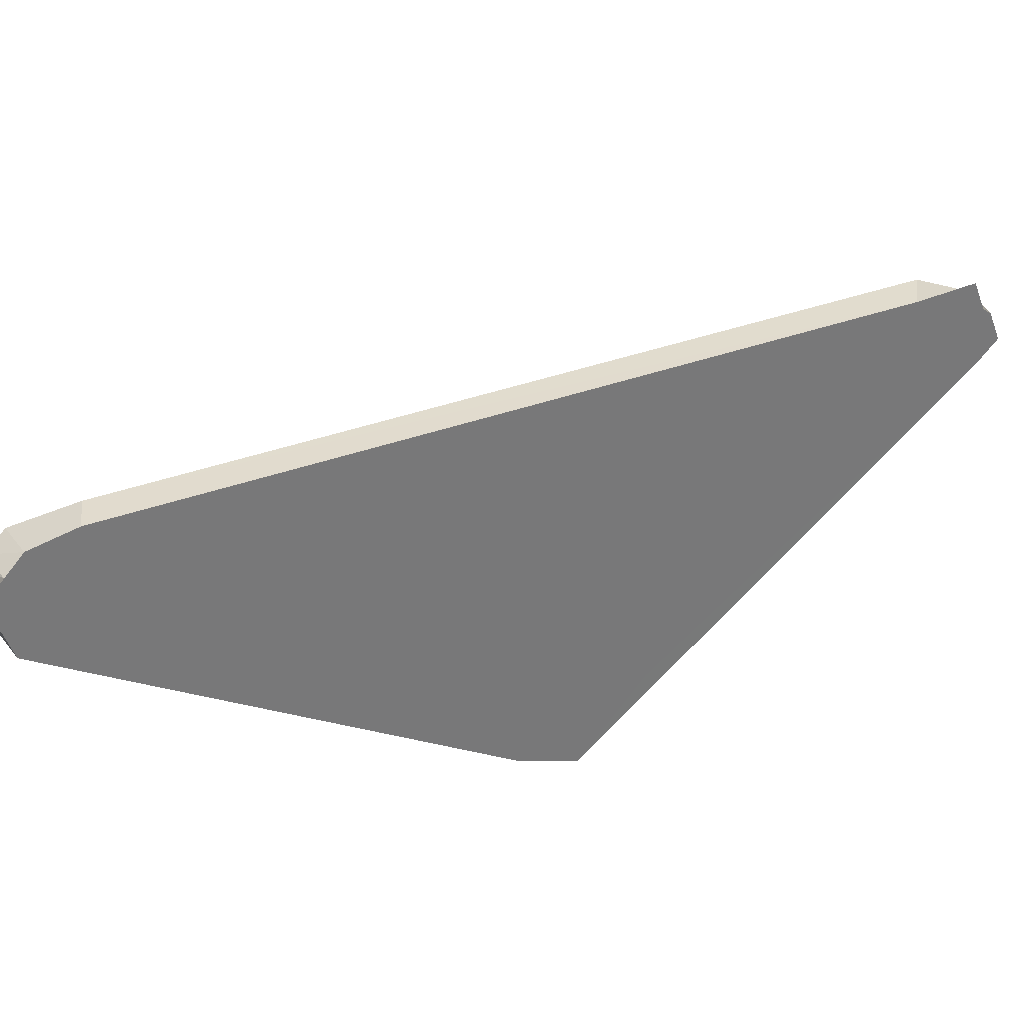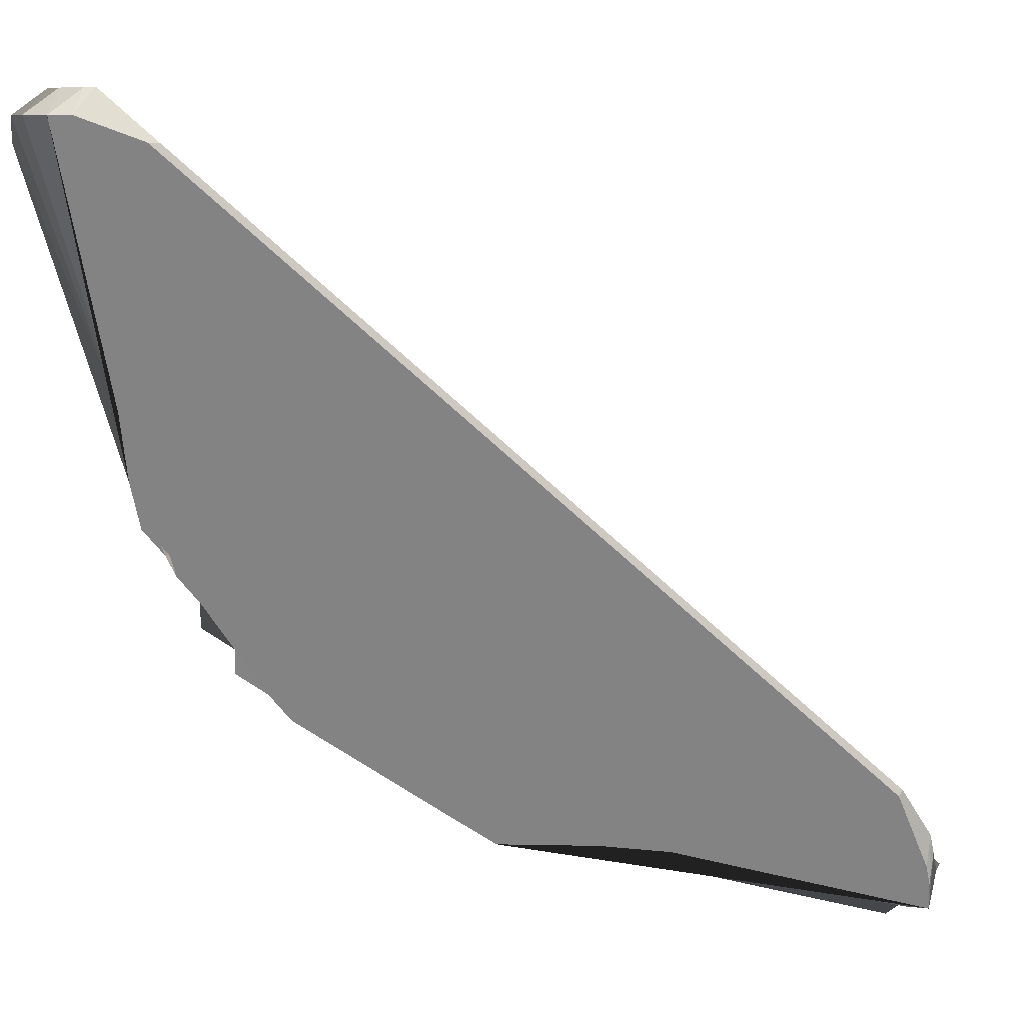
<metadata>
{"format":"obj","ext":"obj","renderer":"f3d","projection":"perspective","resolution":1024,"background":"white","views":[{"elev":-6.5,"azim":119.8,"up":"+Z"},{"elev":8.5,"azim":17.2,"up":"+Y"}]}
</metadata>
<code>
v -0.052 -0.024 0.255
v -0.051 -0.022 0.254
v -0.052 -0.023 0.255
v -0.046 -0.04 0.236
v -0.051 -0.022 0.254
v -0.052 -0.024 0.255
v -0.045 -0.043 0.237
v -0.044 -0.042 0.236
v -0.045 -0.042 0.236
v -0.044 -0.042 0.236
v -0.022 -0.053 0.242
v -0.021 -0.052 0.24
v -0.045 -0.041 0.236
v -0.045 -0.043 0.237
v -0.045 -0.042 0.236
v -0.045 -0.041 0.236
v -0.045 -0.042 0.236
v -0.044 -0.042 0.236
v -0.021 -0.052 0.24
v -0.02 -0.052 0.241
v -0.02 -0.052 0.241
v -0.02 -0.053 0.243
v -0.02 -0.052 0.241
v -0.021 -0.054 0.242
v -0.02 -0.052 0.241
v -0.02 -0.052 0.241
v -0.021 -0.054 0.242
v -0.024 -0.048 0.243
v -0.045 -0.041 0.236
v -0.044 -0.042 0.236
v -0.024 -0.048 0.243
v -0.044 -0.042 0.236
v -0.021 -0.052 0.24
v -0.021 -0.052 0.24
v -0.02 -0.052 0.241
v -0.024 -0.048 0.243
v -0.019 -0.052 0.242
v -0.024 -0.048 0.243
v -0.019 -0.052 0.242
v -0.019 -0.052 0.242
v -0.019 -0.053 0.244
v -0.019 -0.051 0.243
v -0.021 -0.052 0.24
v -0.022 -0.053 0.242
v -0.021 -0.054 0.242
v -0.021 -0.054 0.242
v -0.02 -0.052 0.241
v -0.021 -0.052 0.24
v -0.021 -0.054 0.242
v -0.02 -0.052 0.241
v -0.021 -0.054 0.242
v -0.044 -0.042 0.236
v -0.045 -0.043 0.237
v -0.022 -0.053 0.242
v -0.045 -0.043 0.237
v -0.044 -0.042 0.236
v -0.045 -0.043 0.237
v -0.045 -0.043 0.237
v -0.035 -0.05 0.244
v -0.022 -0.053 0.242
v -0.051 -0.021 0.255
v -0.051 -0.021 0.255
v -0.051 -0.022 0.254
v -0.051 -0.021 0.255
v -0.051 -0.021 0.255
v -0.052 -0.022 0.256
v -0.047 -0.042 0.238
v -0.046 -0.042 0.237
v -0.046 -0.04 0.236
v -0.047 -0.042 0.238
v -0.046 -0.04 0.236
v -0.052 -0.024 0.255
v -0.049 -0.036 0.25
v -0.047 -0.042 0.238
v -0.052 -0.024 0.255
v -0.045 -0.041 0.236
v -0.045 -0.041 0.236
v -0.046 -0.04 0.236
v -0.045 -0.041 0.236
v -0.046 -0.04 0.236
v -0.046 -0.042 0.237
v -0.045 -0.041 0.236
v -0.046 -0.042 0.237
v -0.045 -0.041 0.236
v -0.042 -0.047 0.248
v -0.045 -0.043 0.237
v -0.046 -0.043 0.237
v -0.045 -0.041 0.236
v -0.046 -0.043 0.237
v -0.045 -0.043 0.237
v -0.046 -0.043 0.237
v -0.045 -0.041 0.236
v -0.046 -0.042 0.237
v -0.047 -0.026 0.252
v -0.051 -0.021 0.255
v -0.051 -0.022 0.254
v -0.045 -0.041 0.236
v -0.047 -0.026 0.252
v -0.046 -0.04 0.236
v -0.047 -0.026 0.252
v -0.045 -0.041 0.236
v -0.024 -0.048 0.243
v -0.024 -0.048 0.243
v -0.019 -0.052 0.241
v -0.019 -0.052 0.242
v -0.019 -0.052 0.241
v -0.024 -0.048 0.243
v -0.02 -0.052 0.241
v -0.019 -0.052 0.241
v -0.02 -0.052 0.241
v -0.02 -0.053 0.243
v -0.019 -0.051 0.243
v -0.02 -0.048 0.245
v -0.024 -0.048 0.243
v -0.019 -0.051 0.243
v -0.019 -0.052 0.242
v -0.019 -0.051 0.243
v -0.019 -0.051 0.243
v -0.024 -0.048 0.243
v -0.019 -0.052 0.242
v -0.046 -0.023 0.256
v -0.02 -0.048 0.245
v -0.02 -0.048 0.246
v -0.02 -0.048 0.245
v -0.046 -0.023 0.256
v -0.024 -0.048 0.243
v -0.046 -0.023 0.256
v -0.047 -0.026 0.252
v -0.024 -0.048 0.243
v -0.035 -0.05 0.244
v -0.022 -0.053 0.242
v -0.035 -0.05 0.244
v -0.051 -0.022 0.254
v -0.052 -0.023 0.255
v -0.051 -0.022 0.254
v -0.051 -0.022 0.254
v -0.051 -0.022 0.254
v -0.051 -0.021 0.255
v -0.05 -0.021 0.256
v -0.05 -0.021 0.256
v -0.051 -0.021 0.255
v -0.05 -0.021 0.256
v -0.051 -0.022 0.257
v -0.05 -0.021 0.256
v -0.05 -0.021 0.256
v -0.047 -0.026 0.252
v -0.049 -0.021 0.256
v -0.05 -0.021 0.256
v -0.051 -0.021 0.255
v -0.047 -0.026 0.252
v -0.049 -0.037 0.251
v -0.049 -0.036 0.25
v -0.052 -0.024 0.255
v -0.049 -0.036 0.25
v -0.049 -0.037 0.251
v -0.049 -0.037 0.251
v -0.045 -0.045 0.249
v -0.046 -0.043 0.237
v -0.046 -0.042 0.237
v -0.046 -0.04 0.236
v -0.046 -0.04 0.237
v -0.051 -0.022 0.254
v -0.046 -0.04 0.237
v -0.047 -0.026 0.252
v -0.051 -0.022 0.254
v -0.046 -0.04 0.237
v -0.046 -0.04 0.236
v -0.047 -0.026 0.252
v -0.019 -0.051 0.243
v -0.019 -0.05 0.244
v -0.02 -0.048 0.245
v -0.05 -0.021 0.256
v -0.051 -0.022 0.257
v -0.051 -0.022 0.257
v -0.051 -0.022 0.257
v -0.051 -0.021 0.255
v -0.05 -0.021 0.256
v -0.051 -0.022 0.257
v -0.052 -0.022 0.256
v -0.051 -0.021 0.255
v -0.042 -0.047 0.248
v -0.038 -0.05 0.247
v -0.04 -0.048 0.248
v -0.04 -0.048 0.248
v -0.045 -0.043 0.237
v -0.042 -0.047 0.248
v -0.046 -0.023 0.257
v -0.046 -0.023 0.256
v -0.02 -0.048 0.246
v -0.02 -0.048 0.246
v -0.049 -0.022 0.257
v -0.046 -0.023 0.257
v -0.046 -0.023 0.257
v -0.049 -0.022 0.257
v -0.046 -0.023 0.256
v -0.048 -0.021 0.257
v -0.046 -0.023 0.256
v -0.049 -0.022 0.257
v -0.049 -0.021 0.256
v -0.049 -0.021 0.256
v -0.048 -0.021 0.257
v -0.048 -0.021 0.257
v -0.049 -0.022 0.257
v -0.049 -0.021 0.256
v -0.048 -0.021 0.257
v -0.049 -0.022 0.257
v -0.049 -0.022 0.257
v -0.049 -0.021 0.256
v -0.047 -0.026 0.252
v -0.048 -0.021 0.257
v -0.046 -0.023 0.256
v -0.048 -0.021 0.257
v -0.047 -0.026 0.252
v -0.019 -0.052 0.241
v -0.02 -0.053 0.243
v -0.019 -0.052 0.242
v -0.02 -0.053 0.243
v -0.019 -0.052 0.241
v -0.02 -0.053 0.243
v -0.021 -0.054 0.242
v -0.021 -0.054 0.242
v -0.033 -0.051 0.246
v -0.033 -0.051 0.246
v -0.02 -0.053 0.243
v -0.021 -0.054 0.242
v -0.047 -0.041 0.251
v -0.046 -0.042 0.237
v -0.047 -0.042 0.238
v -0.052 -0.023 0.256
v -0.051 -0.021 0.255
v -0.052 -0.022 0.256
v -0.052 -0.023 0.255
v -0.051 -0.022 0.254
v -0.052 -0.023 0.256
v -0.052 -0.023 0.256
v -0.051 -0.022 0.254
v -0.051 -0.021 0.255
v -0.035 -0.05 0.245
v -0.035 -0.05 0.245
v -0.045 -0.043 0.237
v -0.045 -0.043 0.237
v -0.035 -0.05 0.244
v -0.035 -0.05 0.244
v -0.035 -0.05 0.245
v -0.035 -0.05 0.244
v -0.045 -0.043 0.237
v -0.035 -0.05 0.244
v -0.035 -0.05 0.244
v -0.035 -0.05 0.244
v -0.049 -0.036 0.25
v -0.049 -0.036 0.25
v -0.049 -0.037 0.251
v -0.049 -0.037 0.251
v -0.047 -0.042 0.238
v -0.049 -0.036 0.25
v -0.049 -0.036 0.25
v -0.047 -0.042 0.238
v -0.049 -0.036 0.25
v -0.049 -0.036 0.25
v -0.049 -0.036 0.25
v -0.052 -0.024 0.255
v -0.049 -0.036 0.25
v -0.052 -0.024 0.255
v -0.049 -0.036 0.25
v -0.046 -0.042 0.237
v -0.046 -0.043 0.25
v -0.046 -0.044 0.25
v -0.046 -0.044 0.25
v -0.045 -0.045 0.249
v -0.046 -0.042 0.237
v -0.045 -0.045 0.249
v -0.046 -0.044 0.25
v -0.046 -0.043 0.25
v -0.044 -0.046 0.249
v -0.046 -0.043 0.237
v -0.045 -0.045 0.249
v -0.046 -0.043 0.237
v -0.044 -0.046 0.249
v -0.042 -0.047 0.248
v -0.044 -0.046 0.249
v -0.038 -0.05 0.247
v -0.042 -0.047 0.248
v -0.044 -0.046 0.249
v -0.045 -0.045 0.249
v -0.046 -0.043 0.25
v -0.019 -0.052 0.244
v -0.019 -0.05 0.244
v -0.019 -0.051 0.243
v -0.019 -0.052 0.244
v -0.049 -0.022 0.257
v -0.02 -0.048 0.246
v -0.019 -0.052 0.244
v -0.019 -0.053 0.244
v -0.049 -0.022 0.257
v -0.039 -0.049 0.247
v -0.045 -0.043 0.237
v -0.04 -0.048 0.248
v -0.039 -0.049 0.247
v -0.04 -0.048 0.248
v -0.038 -0.05 0.247
v -0.039 -0.049 0.247
v -0.045 -0.043 0.237
v -0.045 -0.043 0.237
v -0.039 -0.049 0.247
v -0.038 -0.05 0.247
v -0.045 -0.043 0.237
v -0.045 -0.043 0.237
v -0.038 -0.05 0.247
v -0.038 -0.05 0.247
v -0.049 -0.022 0.257
v -0.05 -0.022 0.257
v -0.049 -0.022 0.257
v -0.05 -0.022 0.257
v -0.049 -0.021 0.256
v -0.049 -0.021 0.256
v -0.05 -0.022 0.257
v -0.049 -0.021 0.256
v -0.049 -0.022 0.257
v -0.049 -0.034 0.253
v -0.051 -0.022 0.257
v -0.051 -0.022 0.257
v -0.049 -0.034 0.253
v -0.052 -0.022 0.256
v -0.051 -0.022 0.257
v -0.049 -0.034 0.253
v -0.052 -0.023 0.256
v -0.052 -0.022 0.256
v -0.034 -0.051 0.246
v -0.021 -0.054 0.242
v -0.022 -0.053 0.242
v -0.034 -0.051 0.246
v -0.033 -0.051 0.246
v -0.021 -0.054 0.242
v -0.02 -0.053 0.244
v -0.019 -0.053 0.244
v -0.019 -0.052 0.242
v -0.02 -0.053 0.244
v -0.019 -0.052 0.242
v -0.019 -0.052 0.242
v -0.019 -0.052 0.242
v -0.02 -0.053 0.243
v -0.02 -0.053 0.244
v -0.032 -0.051 0.246
v -0.02 -0.053 0.243
v -0.02 -0.053 0.243
v -0.02 -0.053 0.243
v -0.033 -0.051 0.246
v -0.032 -0.051 0.246
v -0.032 -0.051 0.246
v -0.02 -0.053 0.244
v -0.02 -0.053 0.243
v -0.032 -0.051 0.246
v -0.033 -0.051 0.246
v -0.019 -0.053 0.244
v -0.019 -0.053 0.244
v -0.02 -0.053 0.244
v -0.032 -0.051 0.246
v -0.049 -0.038 0.25
v -0.047 -0.042 0.238
v -0.049 -0.037 0.251
v -0.049 -0.038 0.25
v -0.048 -0.038 0.251
v -0.047 -0.042 0.238
v -0.048 -0.039 0.251
v -0.048 -0.039 0.252
v -0.047 -0.042 0.238
v -0.049 -0.037 0.251
v -0.049 -0.037 0.251
v -0.049 -0.038 0.252
v -0.049 -0.038 0.252
v -0.049 -0.038 0.25
v -0.049 -0.037 0.251
v -0.048 -0.038 0.251
v -0.049 -0.038 0.25
v -0.049 -0.038 0.252
v -0.047 -0.042 0.251
v -0.046 -0.043 0.25
v -0.046 -0.042 0.237
v -0.046 -0.042 0.237
v -0.047 -0.041 0.251
v -0.047 -0.042 0.251
v -0.047 -0.042 0.251
v -0.047 -0.041 0.251
v -0.046 -0.043 0.25
v -0.019 -0.053 0.244
v -0.033 -0.051 0.246
v -0.029 -0.051 0.246
v -0.037 -0.05 0.245
v -0.035 -0.05 0.245
v -0.045 -0.043 0.237
v -0.037 -0.05 0.245
v -0.036 -0.05 0.246
v -0.035 -0.05 0.245
v -0.034 -0.051 0.246
v -0.036 -0.051 0.246
v -0.034 -0.051 0.246
v -0.034 -0.051 0.246
v -0.034 -0.051 0.246
v -0.022 -0.053 0.242
v -0.035 -0.05 0.245
v -0.035 -0.05 0.245
v -0.035 -0.05 0.245
v -0.035 -0.05 0.245
v -0.034 -0.051 0.246
v -0.022 -0.053 0.242
v -0.034 -0.051 0.246
v -0.035 -0.05 0.245
v -0.036 -0.051 0.246
v -0.035 -0.05 0.245
v -0.036 -0.05 0.246
v -0.036 -0.051 0.246
v -0.035 -0.05 0.245
v -0.035 -0.05 0.245
v -0.036 -0.05 0.246
v -0.035 -0.05 0.244
v -0.035 -0.05 0.244
v -0.035 -0.05 0.244
v -0.022 -0.053 0.242
v -0.035 -0.05 0.244
v -0.035 -0.05 0.244
v -0.049 -0.036 0.253
v -0.049 -0.022 0.257
v -0.019 -0.053 0.244
v -0.049 -0.036 0.253
v -0.044 -0.046 0.249
v -0.046 -0.043 0.25
v -0.046 -0.043 0.25
v -0.047 -0.041 0.251
v -0.049 -0.036 0.253
v -0.047 -0.041 0.251
v -0.048 -0.04 0.251
v -0.049 -0.036 0.253
v -0.049 -0.036 0.253
v -0.052 -0.024 0.255
v -0.052 -0.023 0.255
v -0.052 -0.023 0.255
v -0.052 -0.023 0.256
v -0.049 -0.036 0.253
v -0.052 -0.023 0.256
v -0.049 -0.034 0.253
v -0.049 -0.036 0.253
v -0.019 -0.053 0.244
v -0.019 -0.052 0.244
v -0.019 -0.052 0.244
v -0.019 -0.052 0.244
v -0.019 -0.052 0.244
v -0.019 -0.051 0.243
v -0.019 -0.051 0.243
v -0.019 -0.053 0.244
v -0.019 -0.052 0.244
v -0.019 -0.052 0.244
v -0.019 -0.051 0.243
v -0.019 -0.051 0.243
v -0.019 -0.051 0.245
v -0.019 -0.052 0.244
v -0.02 -0.048 0.246
v -0.019 -0.051 0.245
v -0.019 -0.05 0.244
v -0.019 -0.052 0.244
v -0.02 -0.048 0.245
v -0.019 -0.051 0.245
v -0.02 -0.048 0.246
v -0.019 -0.051 0.245
v -0.02 -0.048 0.245
v -0.019 -0.05 0.244
v -0.037 -0.05 0.247
v -0.038 -0.05 0.247
v -0.038 -0.05 0.247
v -0.037 -0.05 0.247
v -0.037 -0.05 0.246
v -0.045 -0.043 0.237
v -0.045 -0.043 0.237
v -0.038 -0.05 0.247
v -0.037 -0.05 0.247
v -0.048 -0.039 0.251
v -0.048 -0.039 0.251
v -0.047 -0.042 0.238
v -0.049 -0.037 0.252
v -0.049 -0.037 0.251
v -0.052 -0.024 0.255
v -0.049 -0.037 0.252
v -0.049 -0.038 0.252
v -0.049 -0.037 0.251
v -0.048 -0.039 0.252
v -0.048 -0.039 0.251
v -0.048 -0.039 0.252
v -0.048 -0.039 0.252
v -0.048 -0.04 0.251
v -0.048 -0.039 0.252
v -0.048 -0.039 0.252
v -0.049 -0.036 0.253
v -0.048 -0.04 0.251
v -0.048 -0.039 0.251
v -0.048 -0.039 0.251
v -0.048 -0.039 0.251
v -0.048 -0.039 0.251
v -0.048 -0.039 0.252
v -0.048 -0.039 0.251
v -0.047 -0.042 0.238
v -0.048 -0.039 0.252
v -0.048 -0.04 0.251
v -0.048 -0.04 0.251
v -0.048 -0.04 0.251
v -0.047 -0.042 0.238
v -0.048 -0.04 0.251
v -0.048 -0.039 0.252
v -0.048 -0.04 0.251
v -0.048 -0.04 0.251
v -0.047 -0.041 0.251
v -0.047 -0.042 0.238
v -0.047 -0.042 0.238
v -0.048 -0.04 0.251
v -0.048 -0.04 0.251
v -0.048 -0.04 0.251
v -0.048 -0.04 0.251
v -0.047 -0.041 0.251
v -0.037 -0.05 0.246
v -0.037 -0.05 0.245
v -0.045 -0.043 0.237
v -0.037 -0.05 0.245
v -0.037 -0.05 0.246
v -0.036 -0.05 0.246
v -0.035 -0.05 0.245
v -0.035 -0.05 0.244
v -0.035 -0.05 0.245
v -0.035 -0.05 0.245
v -0.035 -0.05 0.244
v -0.035 -0.05 0.244
v -0.022 -0.053 0.242
v -0.035 -0.05 0.244
v -0.035 -0.05 0.245
v -0.035 -0.05 0.245
v -0.035 -0.05 0.245
v -0.022 -0.053 0.242
v -0.035 -0.05 0.245
v -0.035 -0.05 0.245
v -0.035 -0.05 0.245
v -0.05 -0.022 0.257
v -0.05 -0.022 0.257
v -0.049 -0.022 0.257
v -0.049 -0.022 0.257
v -0.049 -0.036 0.253
v -0.05 -0.022 0.257
v -0.05 -0.022 0.257
v -0.049 -0.034 0.253
v -0.051 -0.022 0.257
v -0.049 -0.021 0.256
v -0.05 -0.022 0.257
v -0.05 -0.022 0.257
v -0.05 -0.022 0.257
v -0.05 -0.021 0.256
v -0.049 -0.021 0.256
v -0.051 -0.022 0.257
v -0.05 -0.021 0.256
v -0.05 -0.022 0.257
v -0.033 -0.051 0.246
v -0.034 -0.051 0.246
v -0.036 -0.051 0.247
v -0.036 -0.051 0.247
v -0.029 -0.051 0.246
v -0.033 -0.051 0.246
v -0.019 -0.053 0.244
v -0.029 -0.051 0.246
v -0.036 -0.051 0.247
v -0.038 -0.05 0.247
v -0.044 -0.046 0.249
v -0.036 -0.051 0.247
v -0.036 -0.051 0.247
v -0.037 -0.05 0.247
v -0.038 -0.05 0.247
v -0.044 -0.046 0.249
v -0.049 -0.036 0.253
v -0.036 -0.051 0.247
v -0.049 -0.037 0.252
v -0.052 -0.024 0.255
v -0.049 -0.036 0.253
v -0.049 -0.037 0.252
v -0.049 -0.037 0.252
v -0.052 -0.024 0.255
v -0.048 -0.038 0.251
v -0.049 -0.038 0.252
v -0.048 -0.039 0.251
v -0.048 -0.039 0.251
v -0.048 -0.039 0.251
v -0.048 -0.039 0.251
v -0.047 -0.042 0.238
v -0.048 -0.038 0.251
v -0.048 -0.039 0.251
v -0.048 -0.039 0.251
v -0.048 -0.039 0.251
v -0.047 -0.042 0.238
v -0.037 -0.05 0.246
v -0.045 -0.043 0.237
v -0.037 -0.05 0.246
v -0.049 -0.033 0.254
v -0.049 -0.036 0.253
v -0.049 -0.034 0.253
v -0.049 -0.034 0.253
v -0.05 -0.022 0.257
v -0.049 -0.033 0.254
v -0.049 -0.033 0.254
v -0.05 -0.022 0.257
v -0.049 -0.036 0.253
v -0.036 -0.051 0.246
v -0.034 -0.051 0.246
v -0.036 -0.051 0.246
v -0.036 -0.051 0.246
v -0.036 -0.051 0.247
v -0.034 -0.051 0.246
v -0.036 -0.051 0.246
v -0.036 -0.05 0.246
v -0.036 -0.051 0.246
v -0.028 -0.051 0.245
v -0.049 -0.036 0.253
v -0.019 -0.053 0.244
v -0.019 -0.053 0.244
v -0.036 -0.051 0.247
v -0.028 -0.051 0.245
v -0.028 -0.051 0.245
v -0.036 -0.051 0.247
v -0.049 -0.036 0.253
v -0.049 -0.038 0.252
v -0.049 -0.036 0.253
v -0.048 -0.039 0.252
v -0.049 -0.038 0.252
v -0.049 -0.037 0.252
v -0.049 -0.036 0.253
v -0.037 -0.05 0.246
v -0.037 -0.05 0.246
v -0.045 -0.043 0.237
v -0.045 -0.043 0.237
v -0.037 -0.05 0.246
v -0.037 -0.05 0.246
v -0.036 -0.05 0.246
v -0.037 -0.05 0.246
v -0.037 -0.05 0.246
v -0.037 -0.05 0.246
v -0.037 -0.05 0.246
v -0.037 -0.05 0.246
v -0.049 -0.037 0.252
v -0.049 -0.038 0.252
v -0.049 -0.037 0.252
v -0.049 -0.038 0.252
v -0.049 -0.038 0.252
v -0.049 -0.037 0.252
v -0.049 -0.038 0.252
v -0.049 -0.037 0.252
v -0.049 -0.038 0.252
v -0.049 -0.038 0.252
v -0.048 -0.039 0.251
v -0.048 -0.039 0.251
v -0.049 -0.038 0.252
v -0.048 -0.039 0.252
v -0.048 -0.039 0.251
v -0.049 -0.038 0.252
v -0.049 -0.038 0.252
v -0.048 -0.039 0.252
v -0.049 -0.038 0.252
v -0.048 -0.039 0.251
v -0.049 -0.038 0.252
v -0.049 -0.038 0.252
v -0.049 -0.038 0.252
v -0.049 -0.038 0.252
v -0.049 -0.038 0.252
v -0.049 -0.038 0.252
v -0.049 -0.038 0.252
v -0.036 -0.051 0.246
v -0.036 -0.051 0.246
v -0.036 -0.05 0.246
v -0.036 -0.05 0.246
v -0.037 -0.05 0.246
v -0.036 -0.051 0.246
v -0.036 -0.051 0.246
v -0.036 -0.051 0.247
v -0.036 -0.051 0.246
v -0.036 -0.051 0.246
v -0.037 -0.05 0.247
v -0.036 -0.051 0.247
v -0.036 -0.051 0.246
v -0.037 -0.05 0.246
v -0.037 -0.05 0.247
v -0.037 -0.05 0.246
v -0.036 -0.051 0.246
v -0.037 -0.05 0.246
v -0.037 -0.05 0.246
v -0.037 -0.05 0.247
v -0.037 -0.05 0.246
v -0.037 -0.05 0.246
v -0.037 -0.05 0.246
v -0.037 -0.05 0.246
f 1 3 2
f 4 6 5
f 7 9 8
f 10 12 11
f 13 15 14
f 16 18 17
f 19 21 20
f 22 24 23
f 25 27 26
f 28 30 29
f 31 33 32
f 34 36 35
f 37 39 38
f 40 42 41
f 43 45 44
f 46 48 47
f 49 51 50
f 52 54 53
f 55 57 56
f 58 60 59
f 61 63 62
f 64 66 65
f 67 69 68
f 70 72 71
f 73 75 74
f 76 78 77
f 79 81 80
f 82 84 83
f 85 87 86
f 88 90 89
f 91 93 92
f 94 96 95
f 97 99 98
f 100 102 101
f 103 105 104
f 106 108 107
f 109 111 110
f 112 114 113
f 115 117 116
f 118 120 119
f 121 123 122
f 124 126 125
f 127 129 128
f 130 132 131
f 133 135 134
f 136 138 137
f 139 141 140
f 142 144 143
f 145 147 146
f 148 150 149
f 151 153 152
f 154 156 155
f 157 159 158
f 160 162 161
f 163 165 164
f 166 168 167
f 169 171 170
f 172 174 173
f 175 177 176
f 178 180 179
f 181 183 182
f 184 186 185
f 187 189 188
f 190 192 191
f 193 195 194
f 196 198 197
f 199 201 200
f 202 204 203
f 205 207 206
f 208 210 209
f 211 213 212
f 214 216 215
f 217 219 218
f 220 222 221
f 223 225 224
f 226 228 227
f 229 231 230
f 232 234 233
f 235 237 236
f 238 240 239
f 241 243 242
f 244 246 245
f 247 249 248
f 250 252 251
f 253 255 254
f 256 258 257
f 259 261 260
f 262 264 263
f 265 267 266
f 268 270 269
f 271 273 272
f 274 276 275
f 277 279 278
f 280 282 281
f 283 285 284
f 286 288 287
f 289 291 290
f 292 294 293
f 295 297 296
f 298 300 299
f 301 303 302
f 304 306 305
f 307 309 308
f 310 312 311
f 313 315 314
f 316 318 317
f 319 321 320
f 322 324 323
f 325 327 326
f 328 330 329
f 331 333 332
f 334 336 335
f 337 339 338
f 340 342 341
f 343 345 344
f 346 348 347
f 349 351 350
f 352 354 353
f 355 357 356
f 358 360 359
f 361 363 362
f 364 366 365
f 367 369 368
f 370 372 371
f 373 375 374
f 376 378 377
f 379 381 380
f 382 384 383
f 385 387 386
f 388 390 389
f 391 393 392
f 394 396 395
f 397 399 398
f 400 402 401
f 403 405 404
f 406 408 407
f 409 411 410
f 412 414 413
f 415 417 416
f 418 420 419
f 421 423 422
f 424 426 425
f 427 429 428
f 430 432 431
f 433 435 434
f 436 438 437
f 439 441 440
f 442 444 443
f 445 447 446
f 448 450 449
f 451 453 452
f 454 456 455
f 457 459 458
f 460 462 461
f 463 465 464
f 466 468 467
f 469 471 470
f 472 474 473
f 475 477 476
f 478 480 479
f 481 483 482
f 484 486 485
f 487 489 488
f 490 492 491
f 493 495 494
f 496 498 497
f 499 501 500
f 502 504 503
f 505 507 506
f 508 510 509
f 511 513 512
f 514 516 515
f 517 519 518
f 520 522 521
f 523 525 524
f 526 528 527
f 529 531 530
f 532 534 533
f 535 537 536
f 538 540 539
f 541 543 542
f 544 546 545
f 547 549 548
f 550 552 551
f 553 555 554
f 556 558 557
f 559 561 560
f 562 564 563
f 565 567 566
f 568 570 569
f 571 573 572
f 574 576 575
f 577 579 578
f 580 582 581
f 583 585 584
f 586 588 587
f 589 591 590
f 592 594 593
f 595 597 596
f 598 600 599
f 601 603 602
f 604 606 605
f 607 609 608
f 610 612 611
f 613 615 614
f 616 618 617
f 619 621 620
f 622 624 623
f 625 627 626
f 628 630 629
f 631 633 632
f 634 636 635
f 637 639 638
f 640 642 641
f 643 645 644
f 646 648 647
f 649 651 650
f 652 654 653
f 655 657 656
f 658 660 659
f 661 663 662
f 664 666 665
f 667 669 668
f 670 672 671
f 673 675 674
f 676 678 677
f 679 681 680
f 682 684 683
f 685 687 686
f 688 690 689

</code>
